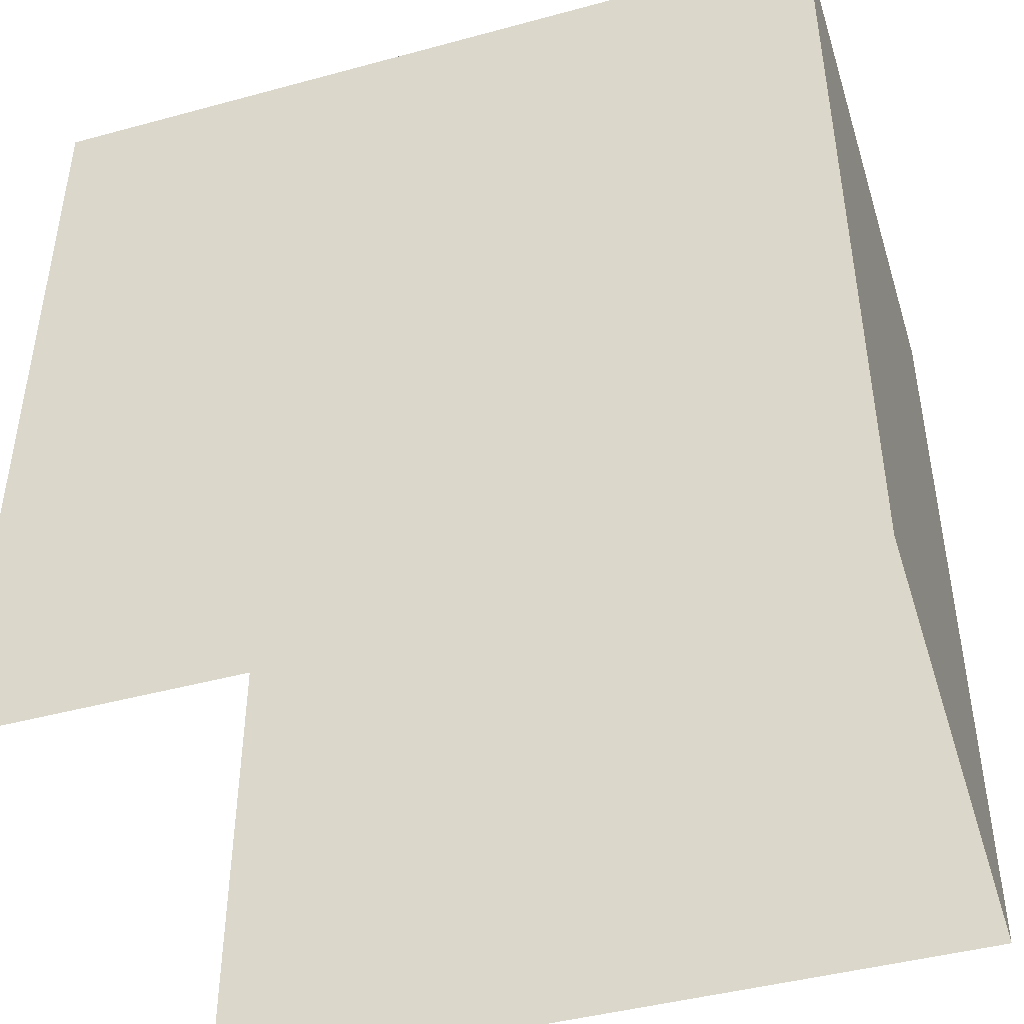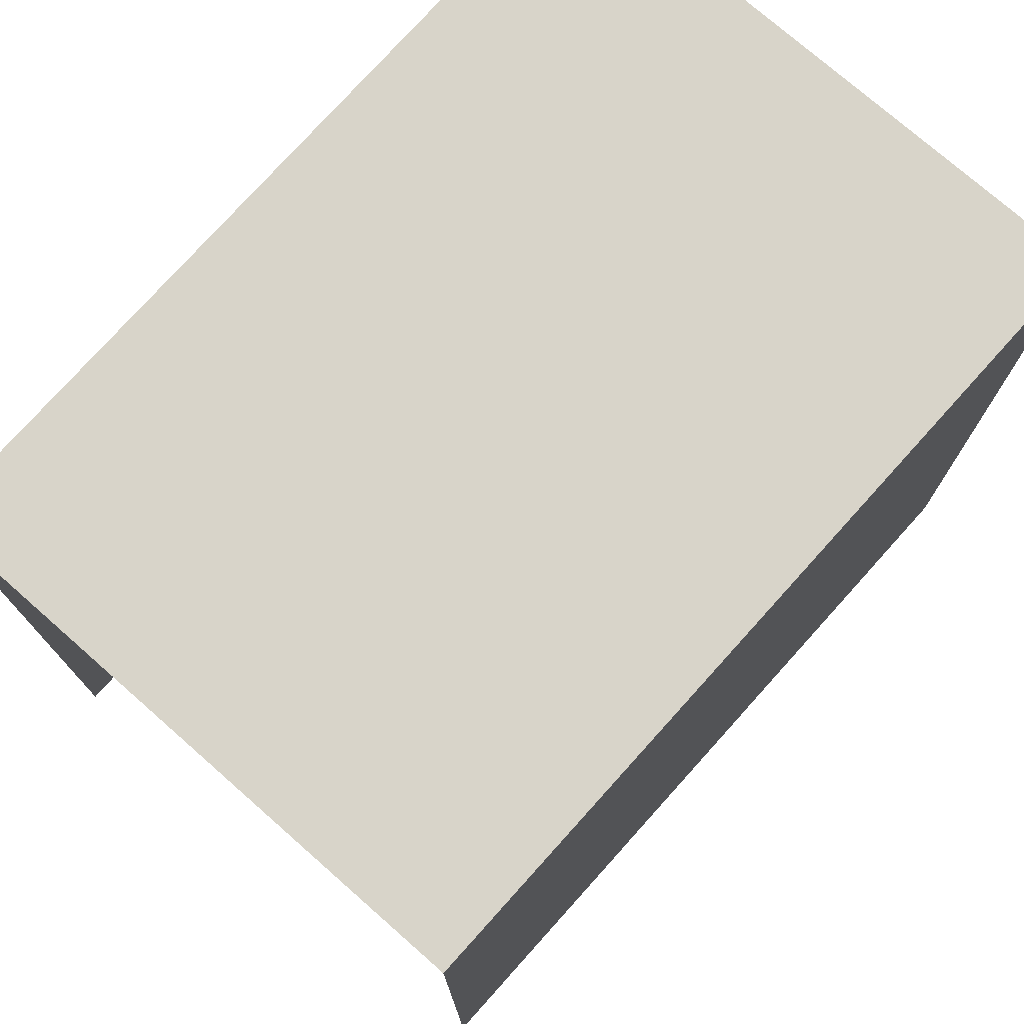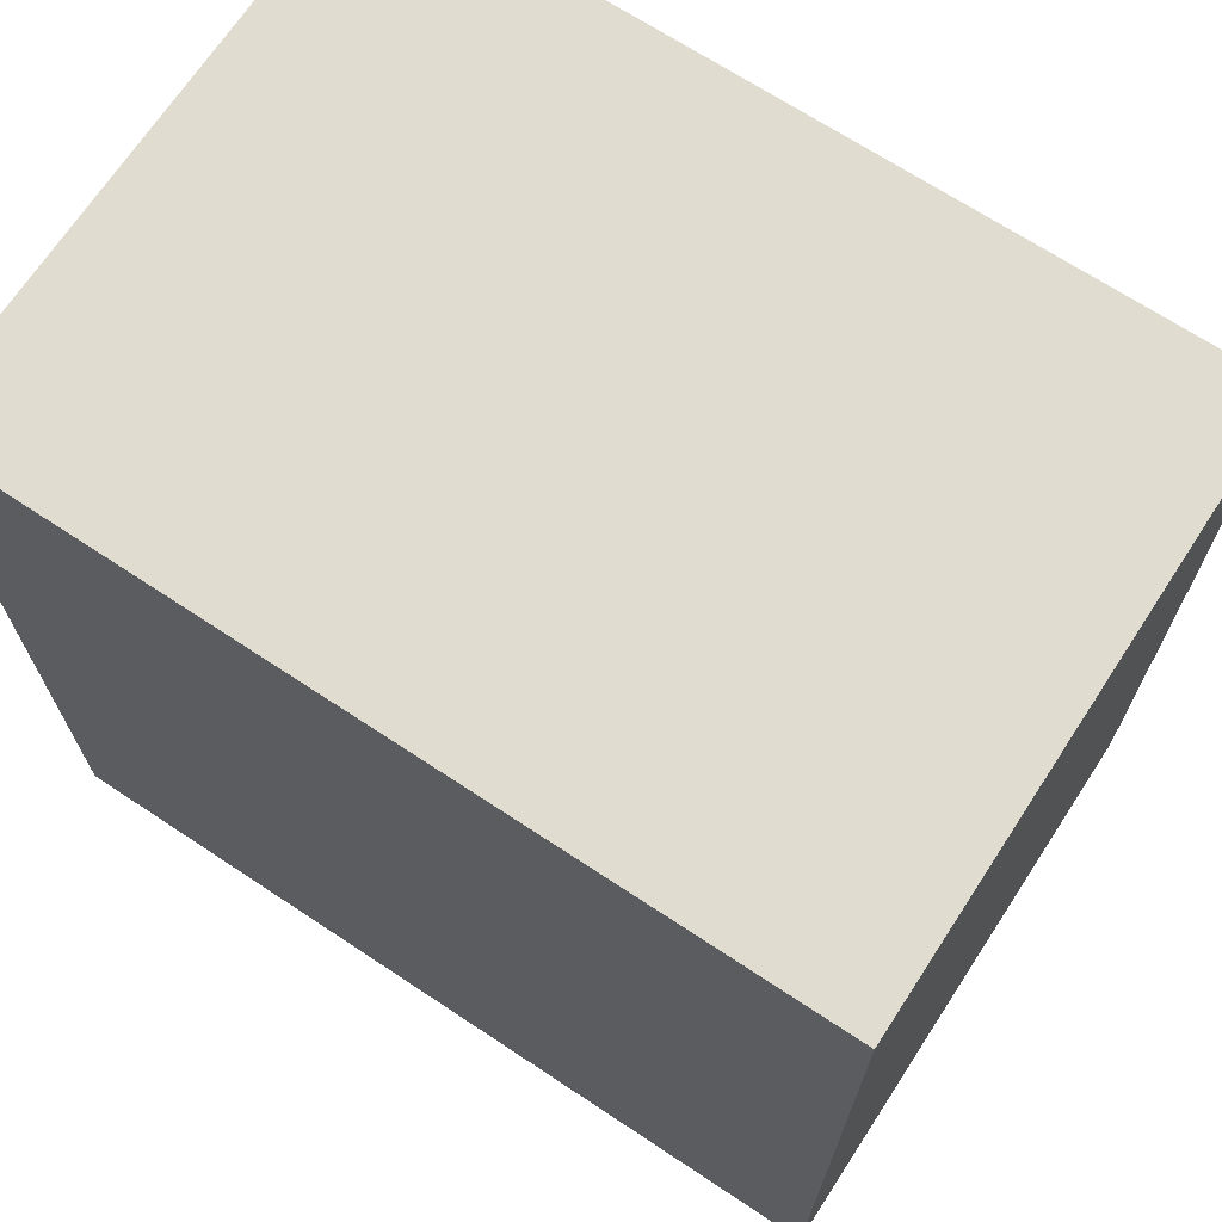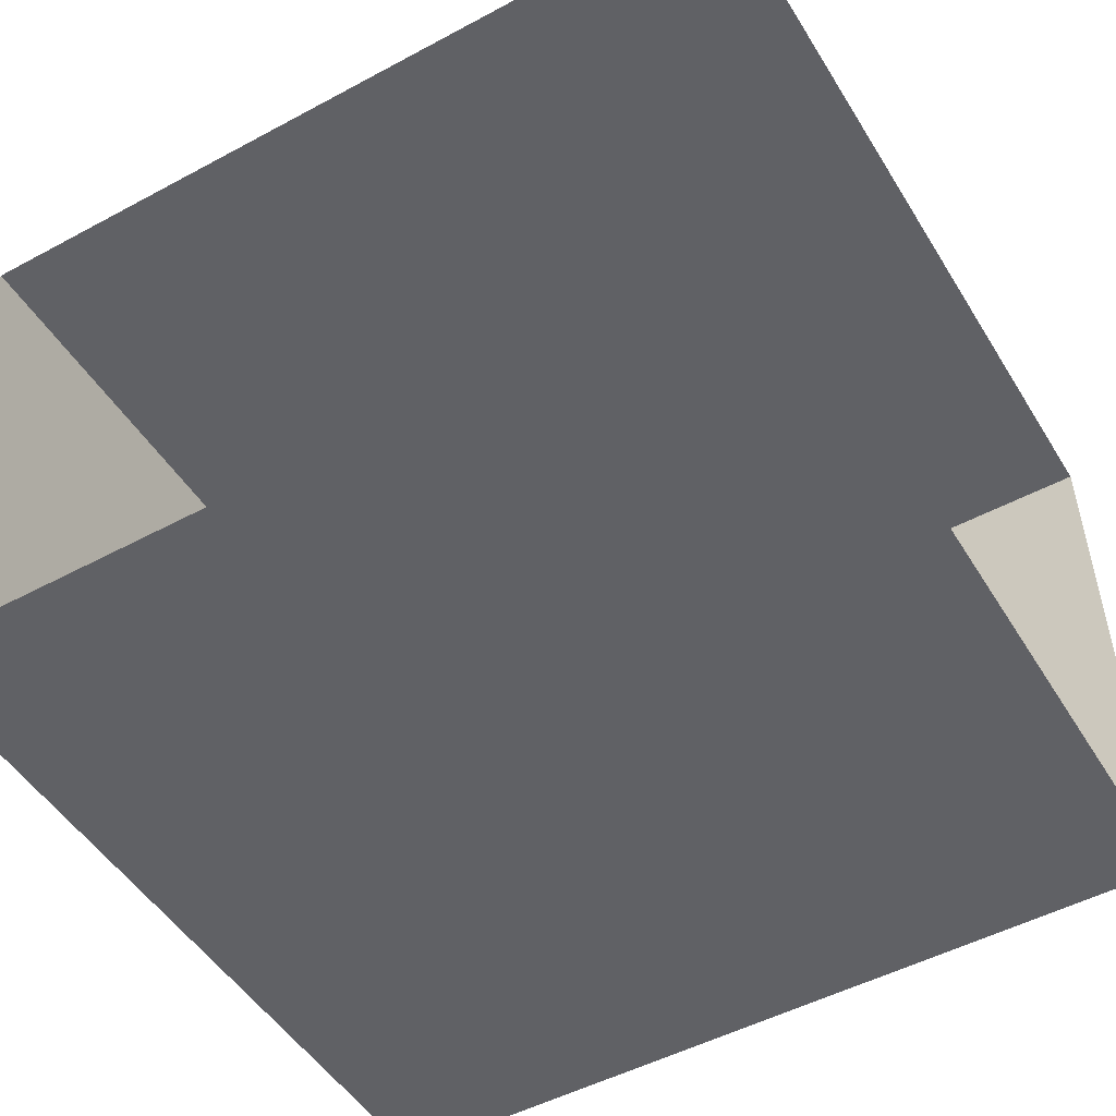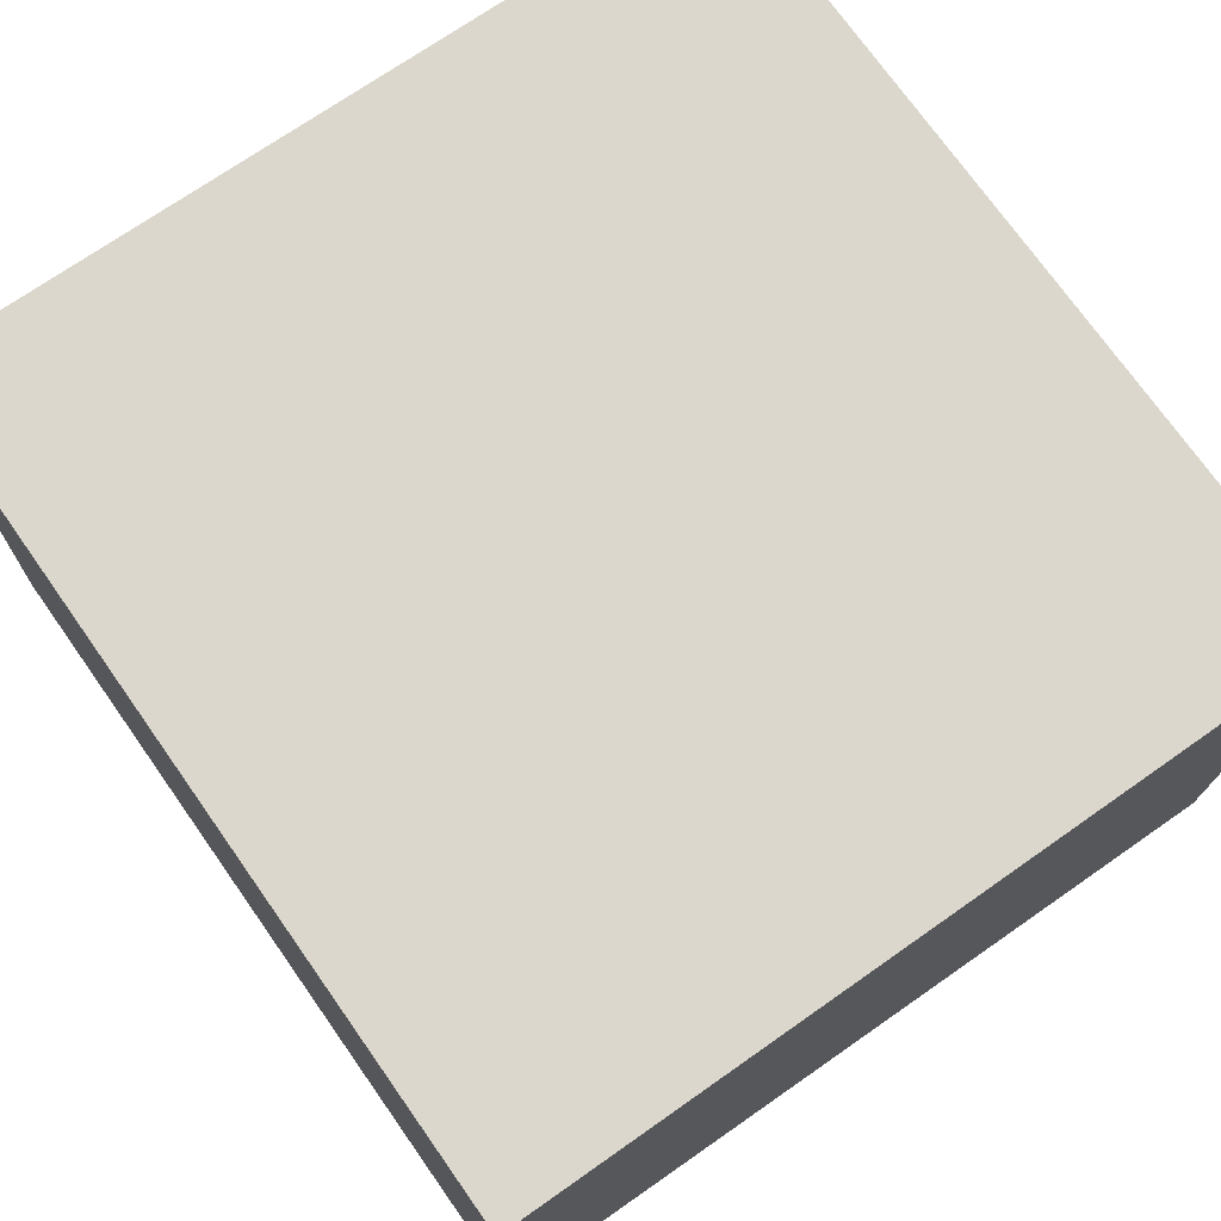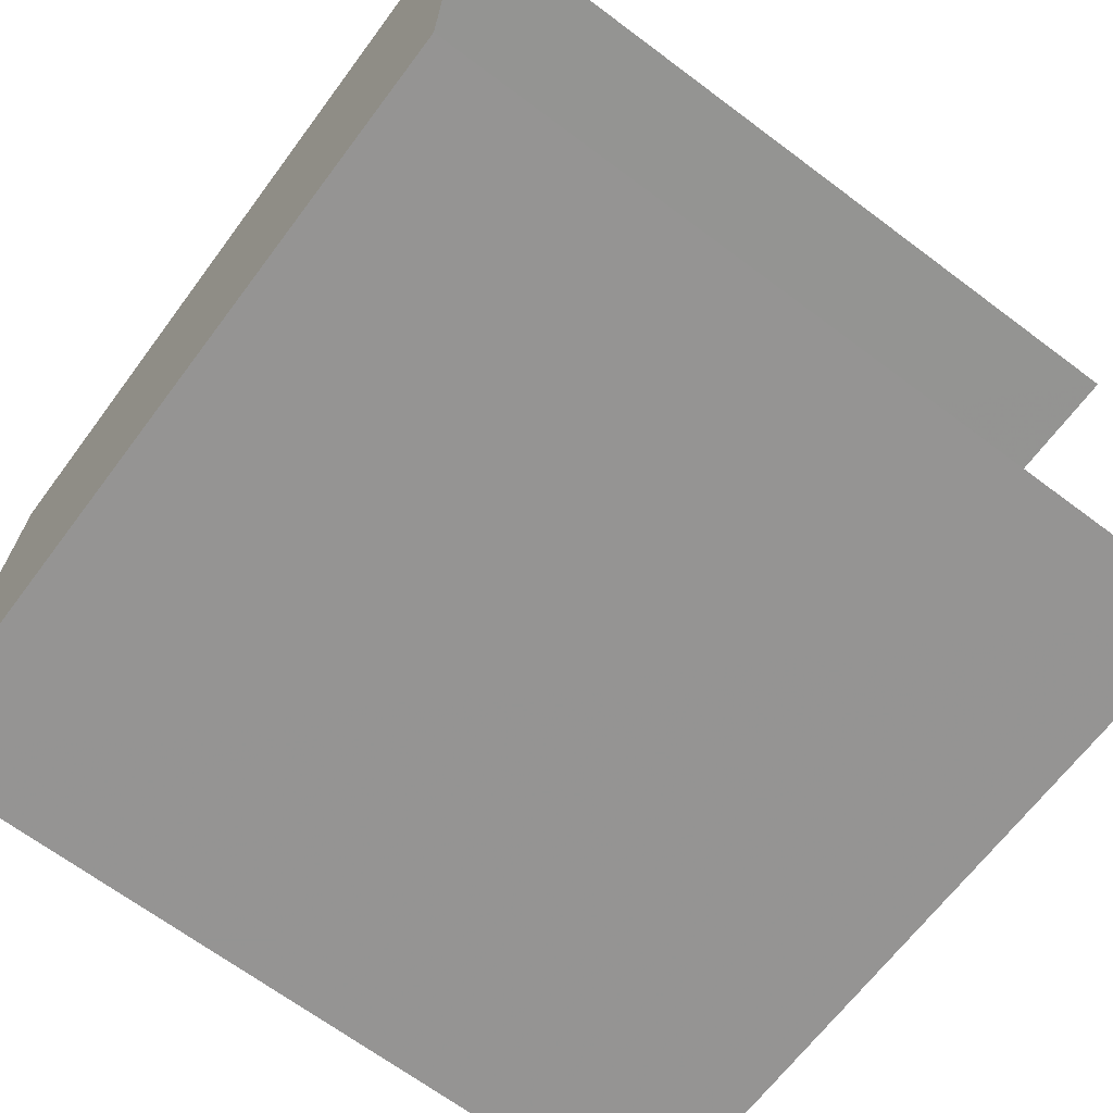
<metadata>
{"format":"obj","ext":"obj","renderer":"f3d","projection":"perspective","resolution":1024,"background":"white","views":[{"elev":-44.7,"azim":-163.7,"up":"+Z"},{"elev":75.2,"azim":130.5,"up":"+Z"},{"elev":69.5,"azim":-147.8,"up":"+Z"},{"elev":-50.2,"azim":120.5,"up":"+Y"},{"elev":73.9,"azim":-35.2,"up":"+Y"},{"elev":-67.9,"azim":53.3,"up":"+Y"}]}
</metadata>
<code>
v -3.736e+05 -1.033e+05 28.57
v -3.736e+05 -1.033e+05 28.57
v -3.736e+05 -1.033e+05 28.57
v -3.736e+05 -1.033e+05 28.57
v -3.736e+05 -1.033e+05 32.83
v -3.736e+05 -1.033e+05 32.83
v -3.736e+05 -1.033e+05 32.83
v -3.736e+05 -1.033e+05 32.83
f 1 2 3
f 1 4 2
f 6 1 3
f 7 6 3
f 5 6 7
f 5 8 6
f 8 2 4
f 8 5 2
f 8 4 1
f 6 8 1
f 5 3 2
f 5 7 3

</code>
